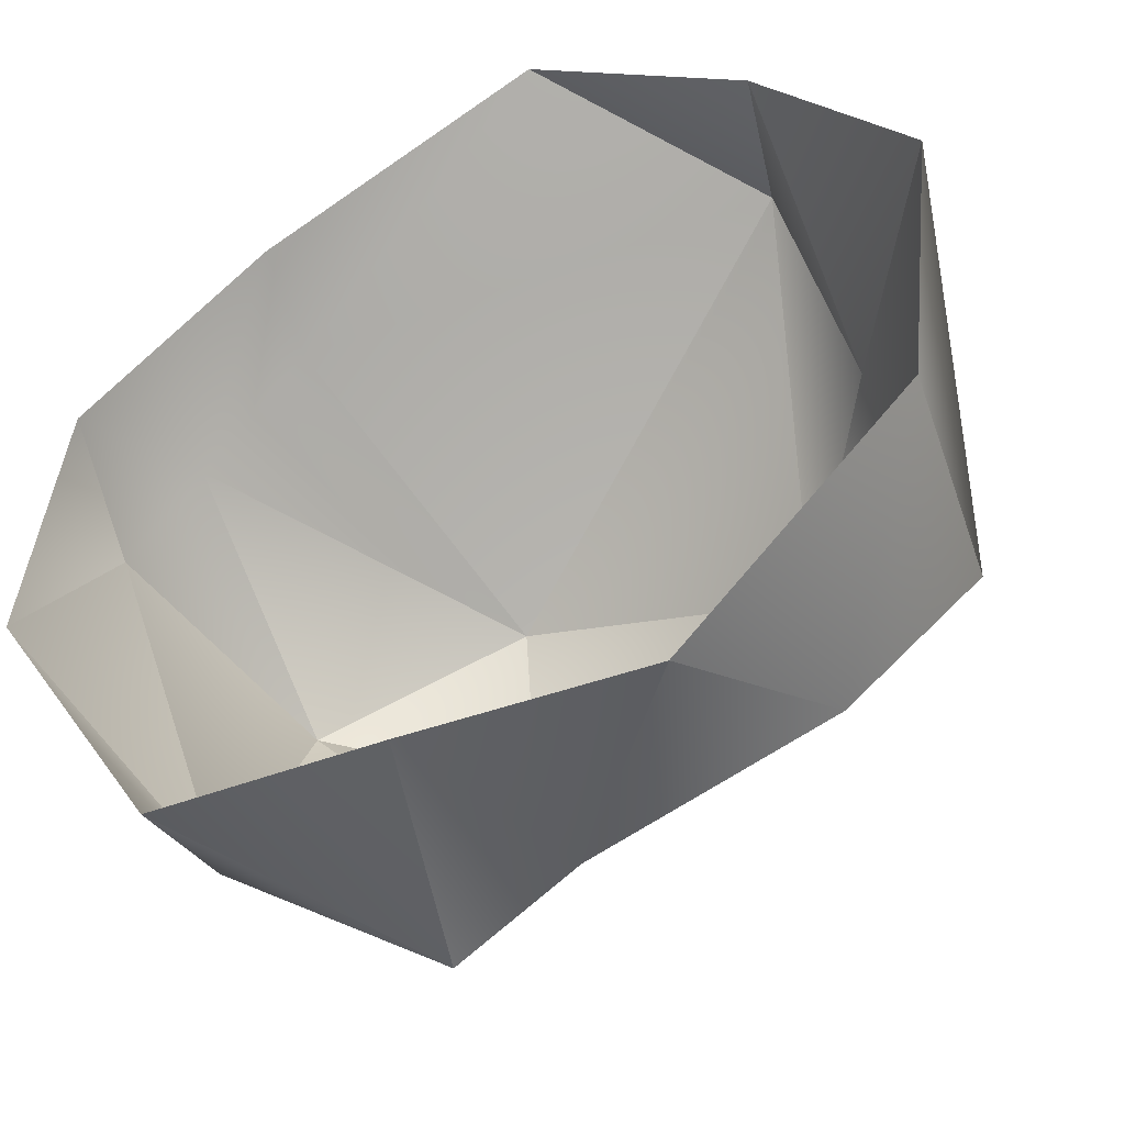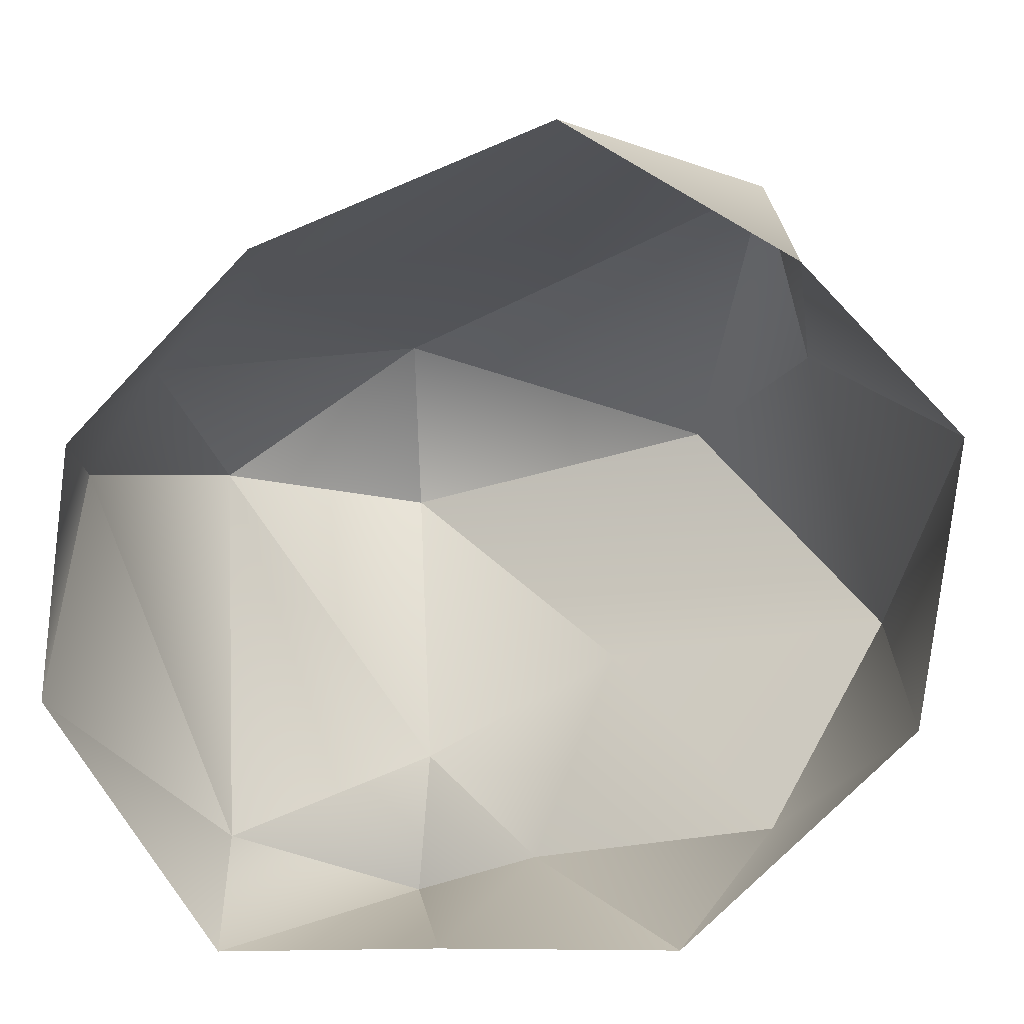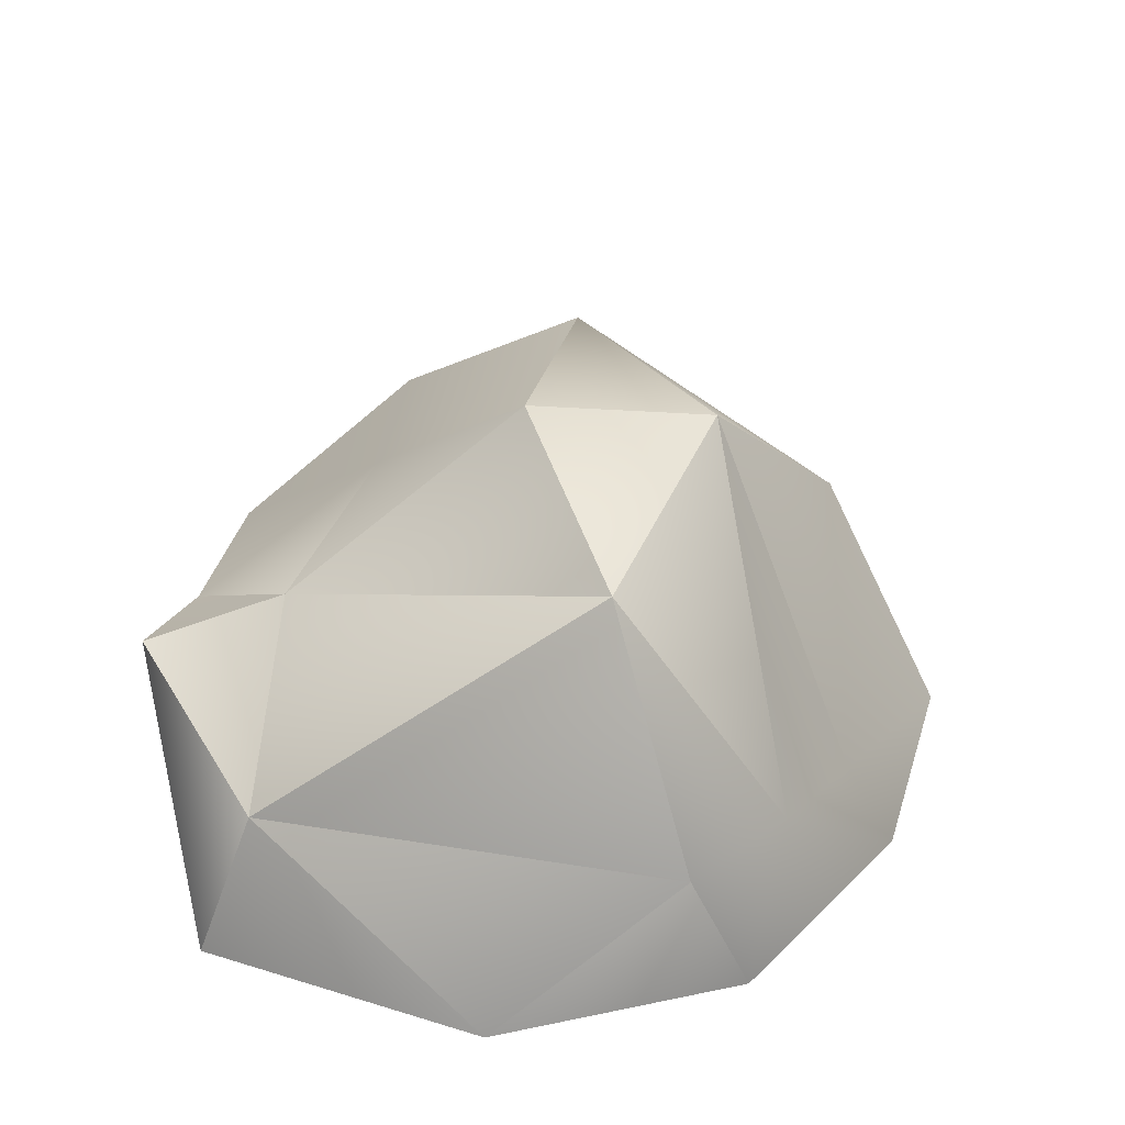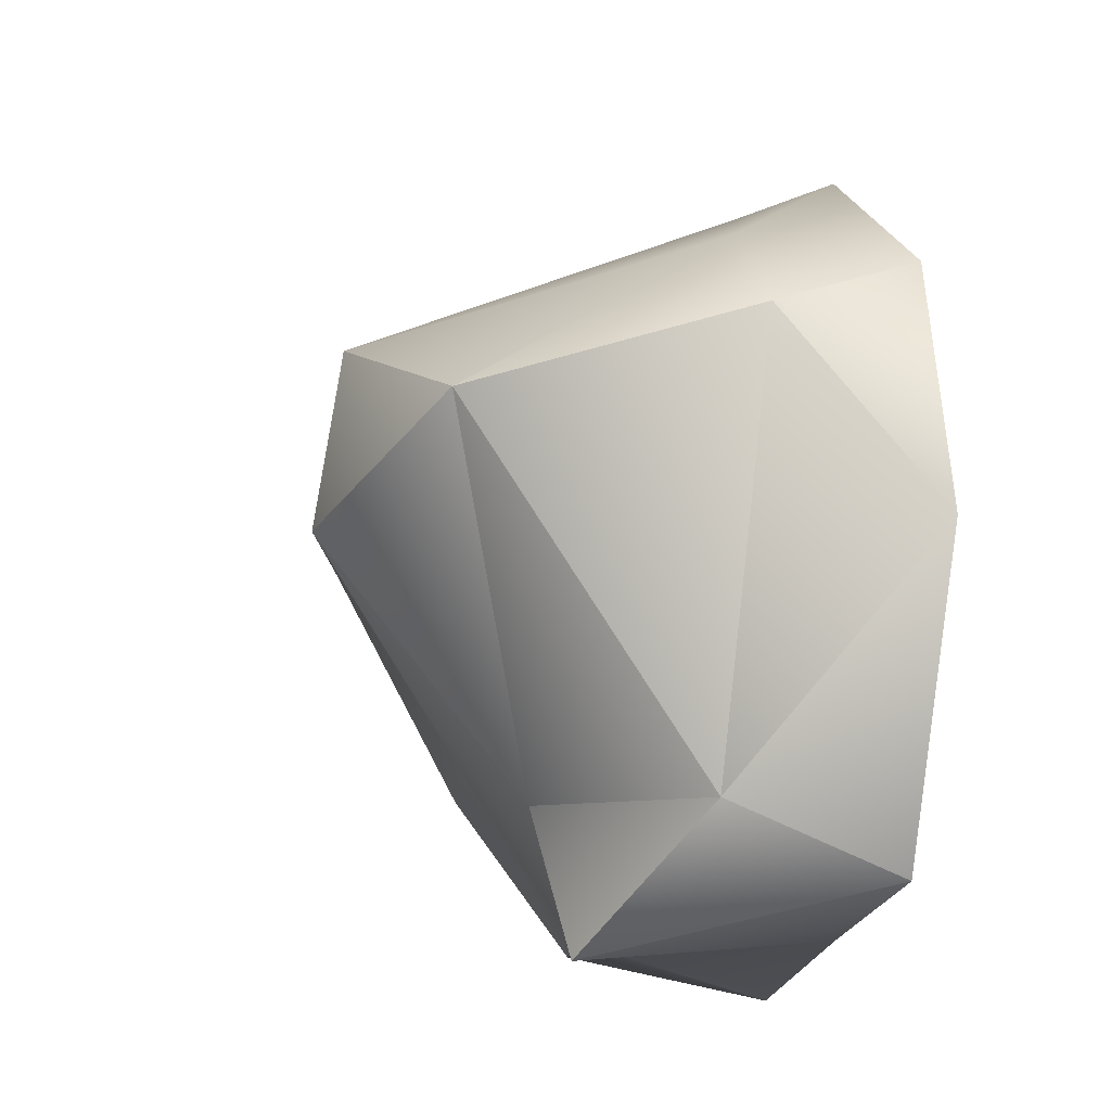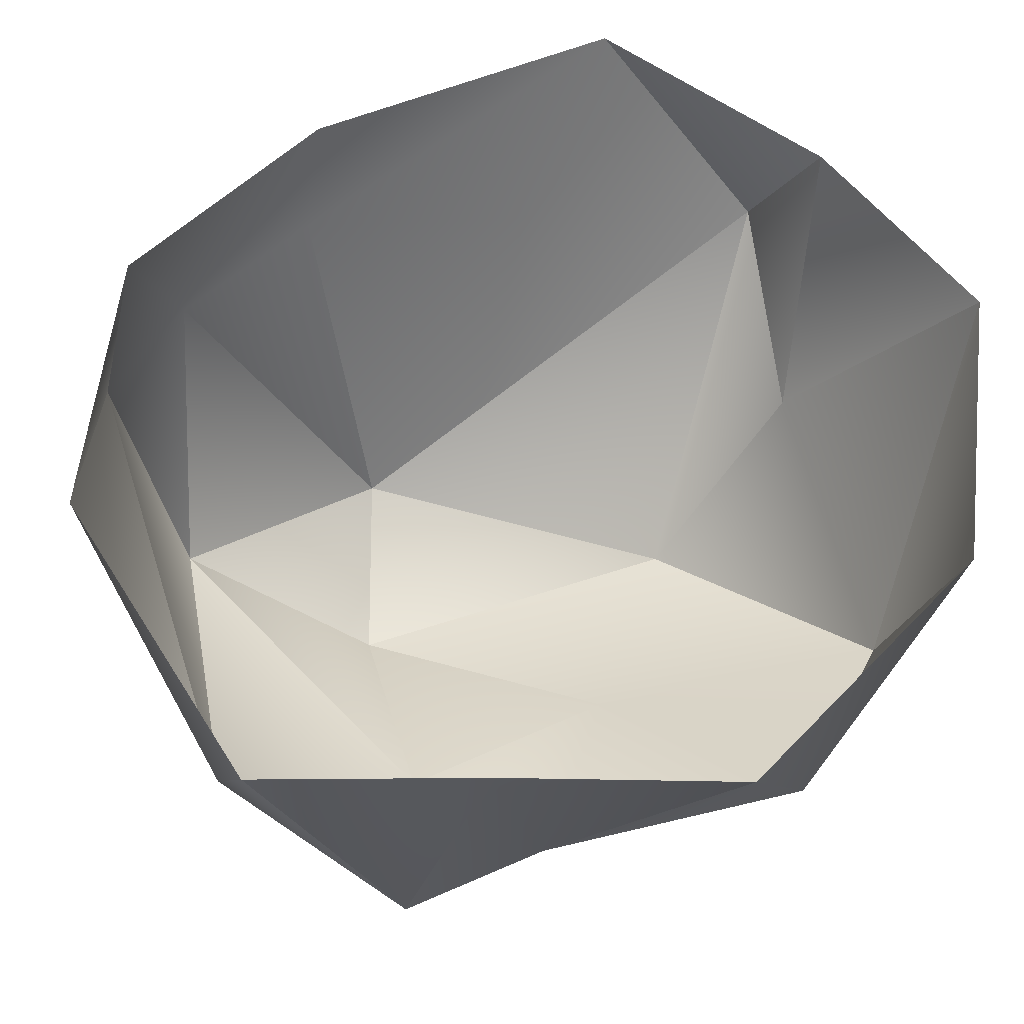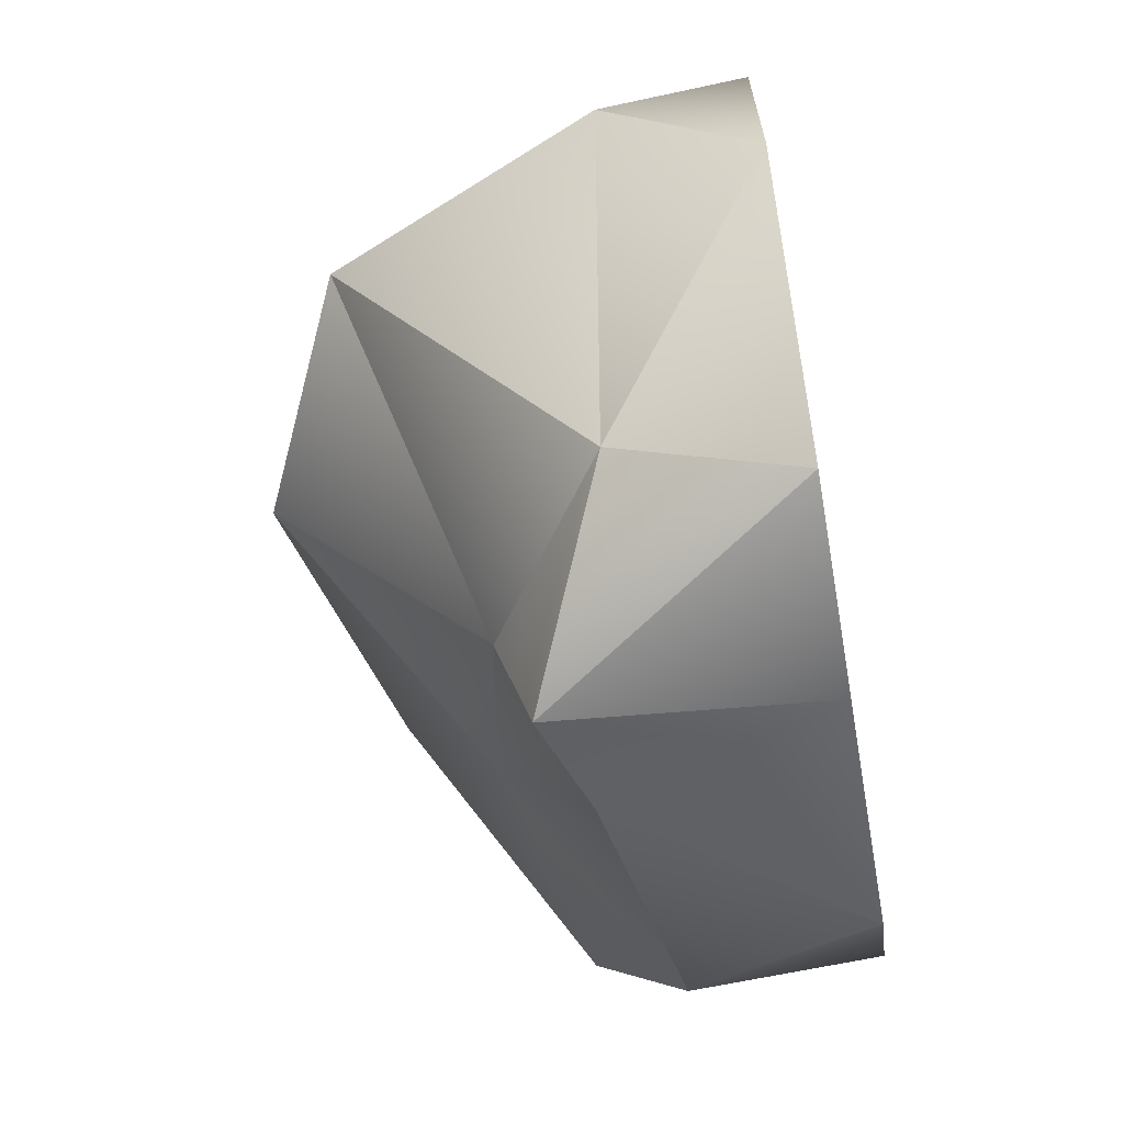
<metadata>
{"format":"obj","ext":"obj","renderer":"f3d","projection":"perspective","resolution":1024,"background":"white","views":[{"elev":-42.4,"azim":-158.2,"up":"+Y"},{"elev":14.4,"azim":-174.8,"up":"+Y"},{"elev":29.8,"azim":81.5,"up":"+Z"},{"elev":-24.5,"azim":79.0,"up":"+Y"},{"elev":-25.9,"azim":172.2,"up":"+Y"},{"elev":-60.1,"azim":99.9,"up":"+Y"}]}
</metadata>
<code>
g NewRock
v 0.07889 -0.9092 0.5344
v 0.06003 -0.605 0.6127
v 0.4822 -0.7144 0.3467
v 0.5697 0.006487 0.8501
v 0.1325 -0.1018 1.053
v 0.1392 0.2953 1.005
v 0.5697 0.006487 0.8501
v 0.1392 0.2953 1.005
v 0.6132 0.364 0.321
v 0.7632 0.136 0.2997
v 0.5697 0.006487 0.8501
v 0.728 0.272 0.00056
v 0.347 0.6734 0.03873
v 0.3523 0.5606 0.25
v 0.1392 0.2953 1.005
v -0.2775 0.942 -0.009499
v -0.6832 0.7692 0.3778
v 0.1392 0.2953 1.005
v 0.1392 0.2953 1.005
v 0.1325 -0.1018 1.053
v -0.5493 0.1128 0.9305
v 0.1392 0.2953 1.005
v -0.5493 0.1128 0.9305
v -0.6832 0.7692 0.3778
v -0.6832 0.7692 0.3778
v -0.5493 0.1128 0.9305
v -0.7933 0.3703 0.5714
v -0.3657 -0.3706 0.6882
v 0.1325 -0.1018 1.053
v 0.06003 -0.605 0.6127
v -0.2007 -0.7908 0.4705
v 0.06003 -0.605 0.6127
v 0.07889 -0.9092 0.5344
v 0.06003 -0.605 0.6127
v 0.1325 -0.1018 1.053
v 0.5697 0.006487 0.8501
v 0.06003 -0.605 0.6127
v 0.5697 0.006487 0.8501
v 0.4822 -0.7144 0.3467
v 0.4822 -0.7144 0.3467
v 0.5697 0.006487 0.8501
v 0.7632 0.136 0.2997
v -0.2775 0.942 -0.009499
v -0.6832 0.7692 0.3778
v -0.7558 0.6704 -0.009499
v -0.7558 0.6704 -0.009499
v -0.6832 0.7692 0.3778
v -0.7933 0.3703 0.5714
v -1.087 0.3266 -0.009499
v -0.9795 -0.2431 0.5936
v -1.023 -0.2873 -0.009499
v -0.5457 -0.7921 -0.009499
v -0.7406 -0.6646 0.3785
v -0.2007 -0.7908 0.4705
v 0.4431 -0.835 -0.009499
v 0.07889 -0.9092 0.5344
v 0.4822 -0.7144 0.3467
v 0.4431 -0.835 -0.009499
v 0.4822 -0.7144 0.3467
v 0.8032 -0.2815 -0.008602
v 0.4822 -0.7144 0.3467
v 0.7632 0.136 0.2997
v -0.7558 0.6704 -0.009499
v -0.7933 0.3703 0.5714
v -1.087 0.3266 -0.009499
v -0.03385 -0.8082 -0.009499
v 0.07889 -0.9092 0.5344
v 0.4431 -0.835 -0.009499
v 0.8032 -0.2815 -0.008602
v 0.7632 0.136 0.2997
v 0.728 0.272 0.00056
v -0.7933 0.3703 0.5714
v -0.5493 0.1128 0.9305
v -0.9795 -0.2431 0.5936
v -1.087 0.3266 -0.009499
v -0.5493 0.1128 0.9305
v 0.1325 -0.1018 1.053
v -0.3657 -0.3706 0.6882
v -0.9795 -0.2431 0.5936
v -0.7406 -0.6646 0.3785
v -0.2007 -0.7908 0.4705
v 0.06003 -0.605 0.6127
v -1.023 -0.2873 -0.009499
v -0.9795 -0.2431 0.5936
v -0.7406 -0.6646 0.3785
v -0.5457 -0.7921 -0.009499
v -0.5457 -0.7921 -0.009499
v -0.2007 -0.7908 0.4705
v -0.03385 -0.8082 -0.009499
v 0.07889 -0.9092 0.5344
g NewRock_0
f 3 2 1
f 6 5 4
f 9 8 7
f 9 11 10
f 9 10 12
f 13 9 12
f 14 9 13
f 14 15 9
f 16 14 13
f 17 14 16
f 17 18 14
f 21 20 19
f 24 23 22
f 27 26 25
f 30 29 28
f 33 32 31
f 36 35 34
f 39 38 37
f 42 41 40
f 45 44 43
f 48 47 46
f 51 50 49
f 54 53 52
f 57 56 55
f 60 59 58
f 62 61 60
f 65 64 63
f 68 67 66
f 71 70 69
f 74 73 72
f 74 72 75
f 78 77 76
f 79 78 76
f 80 78 79
f 81 78 80
f 81 82 78
f 85 84 83
f 86 85 83
f 89 88 87
f 90 88 89

</code>
